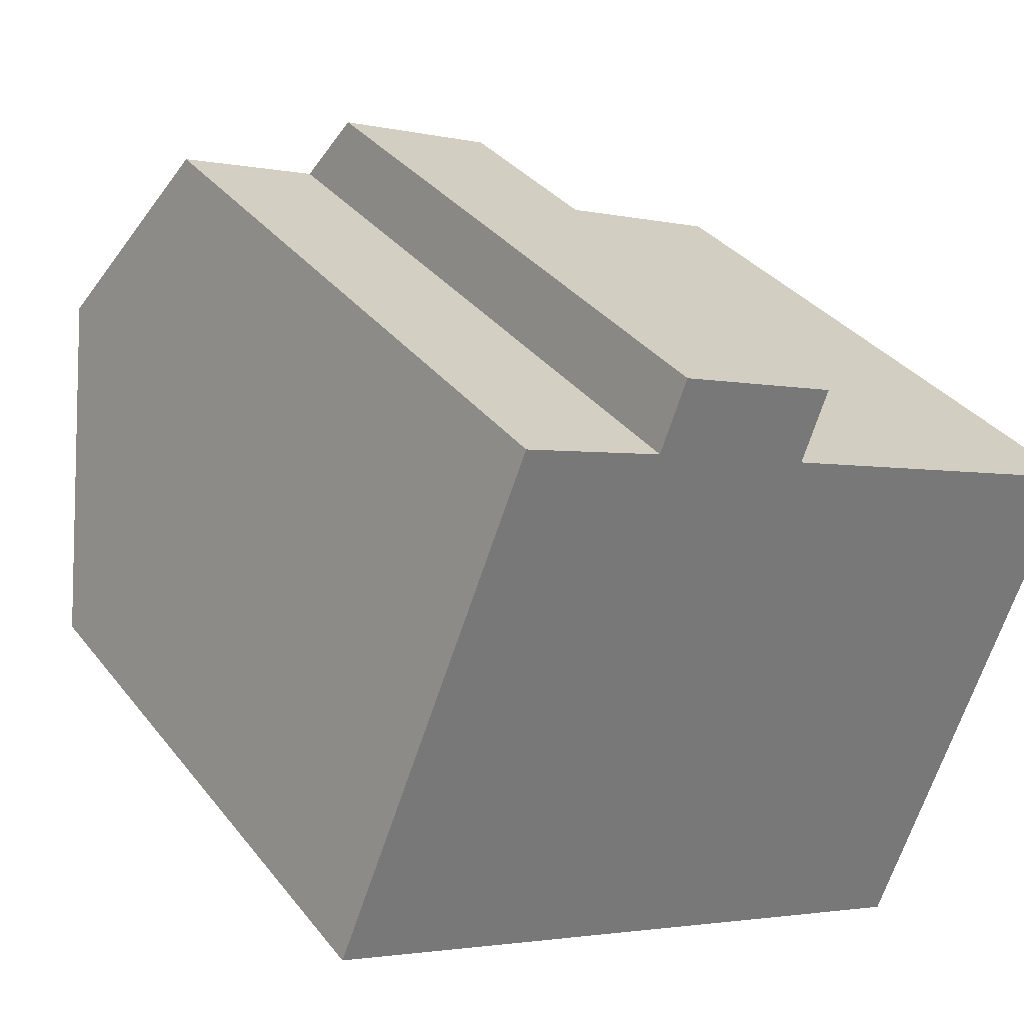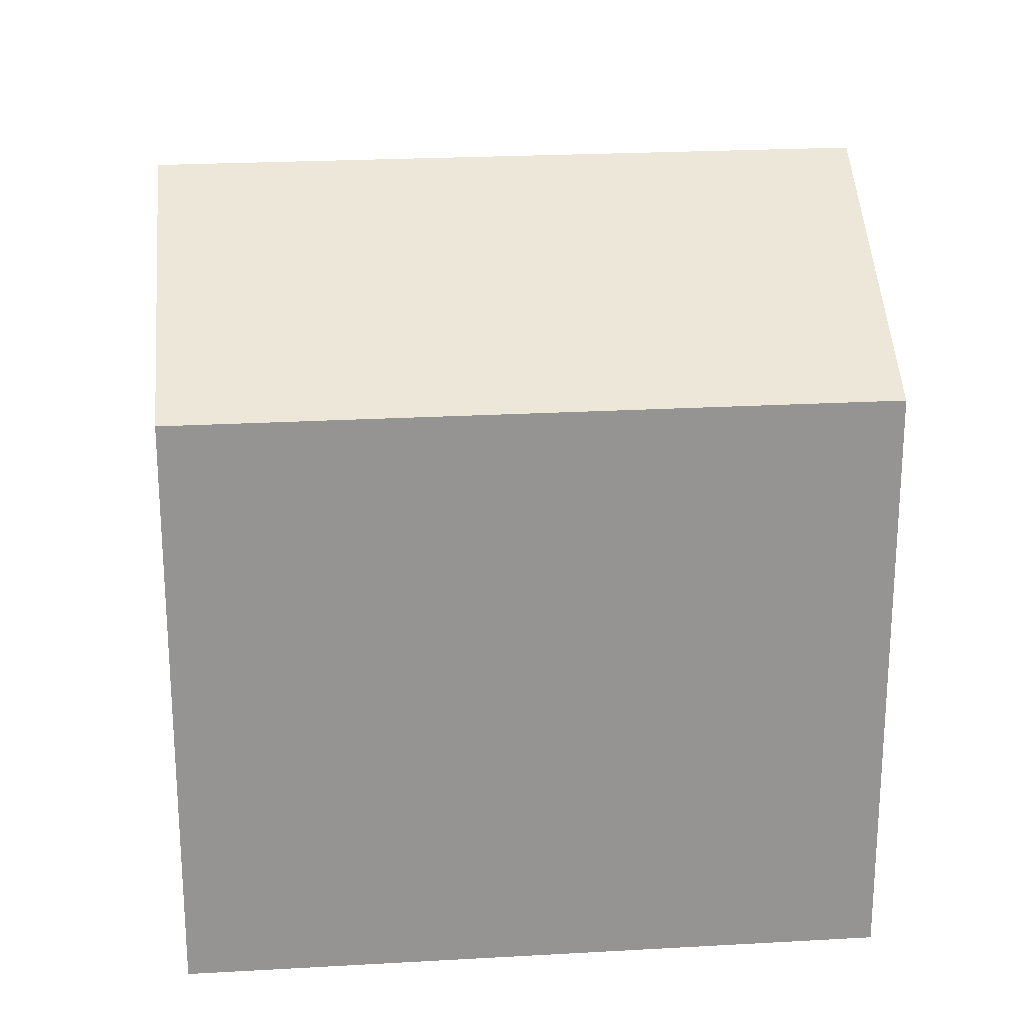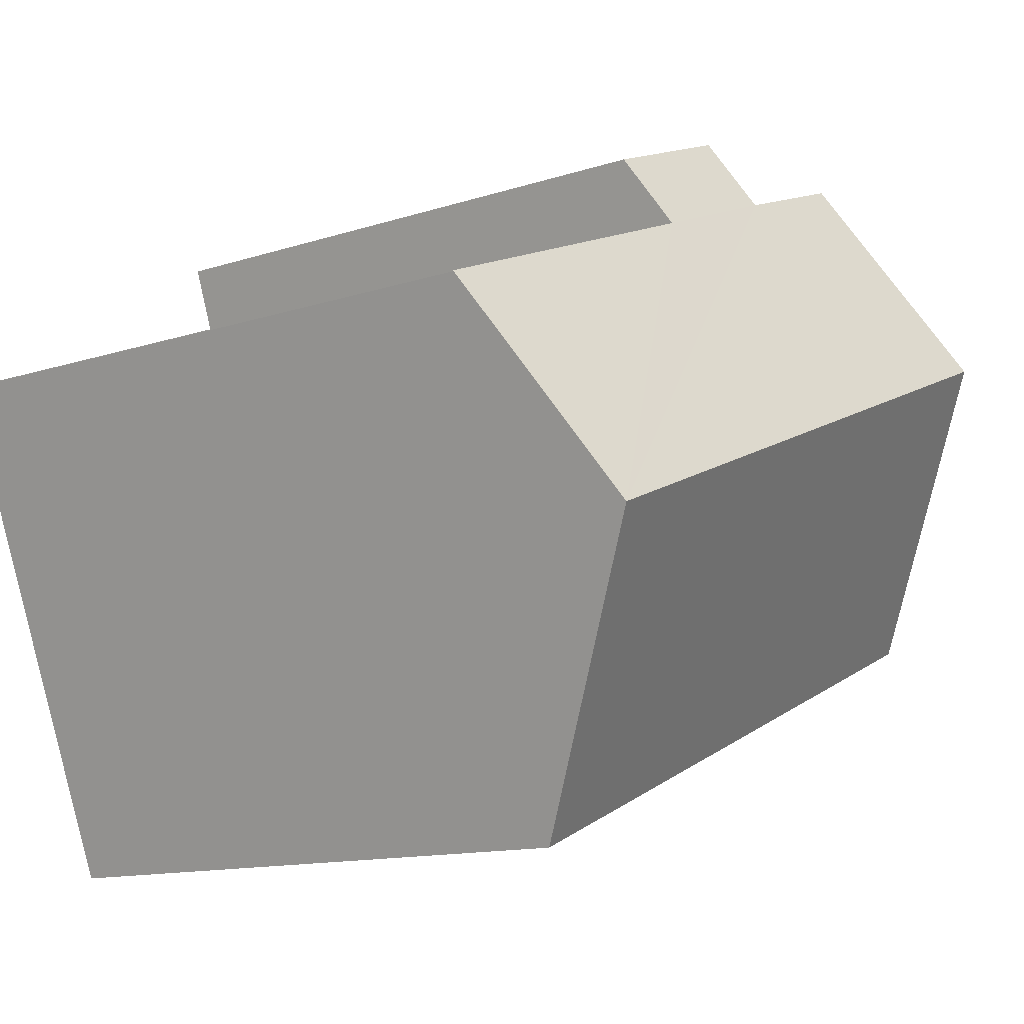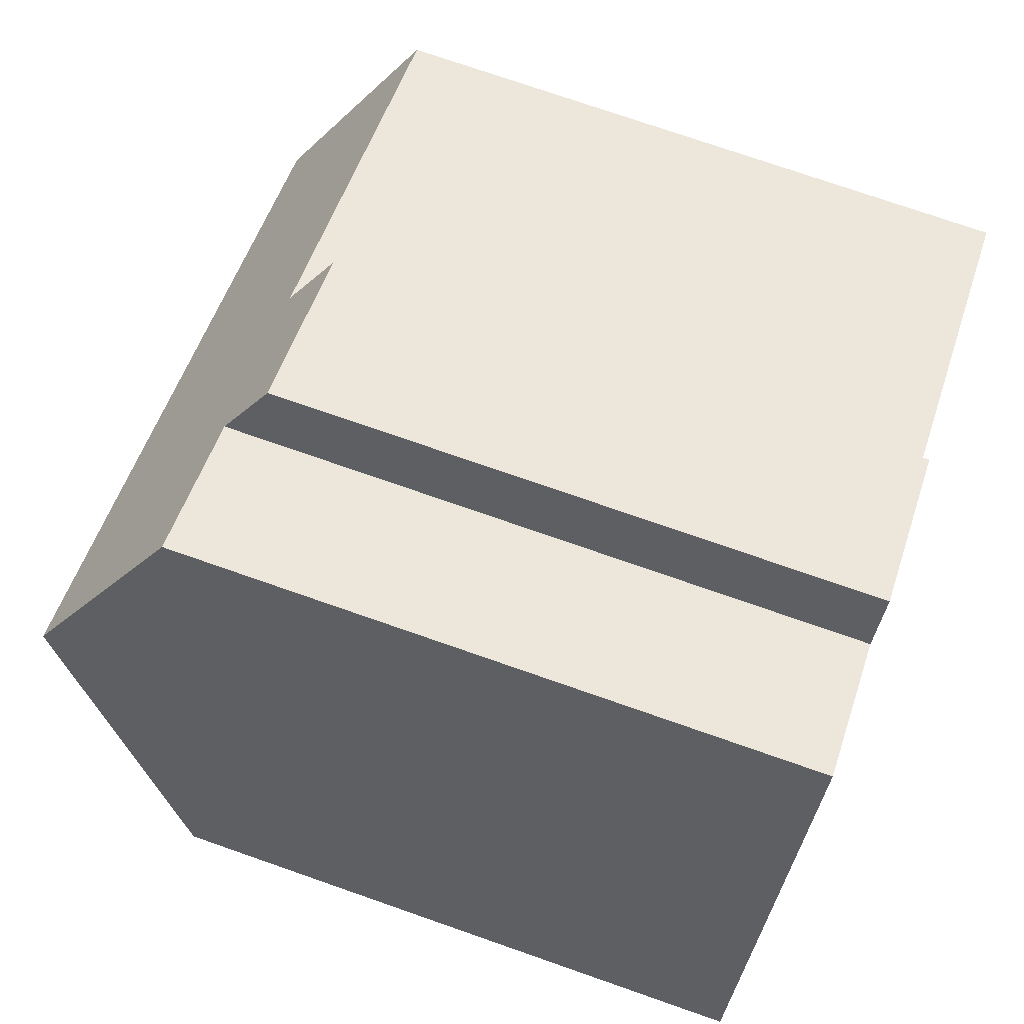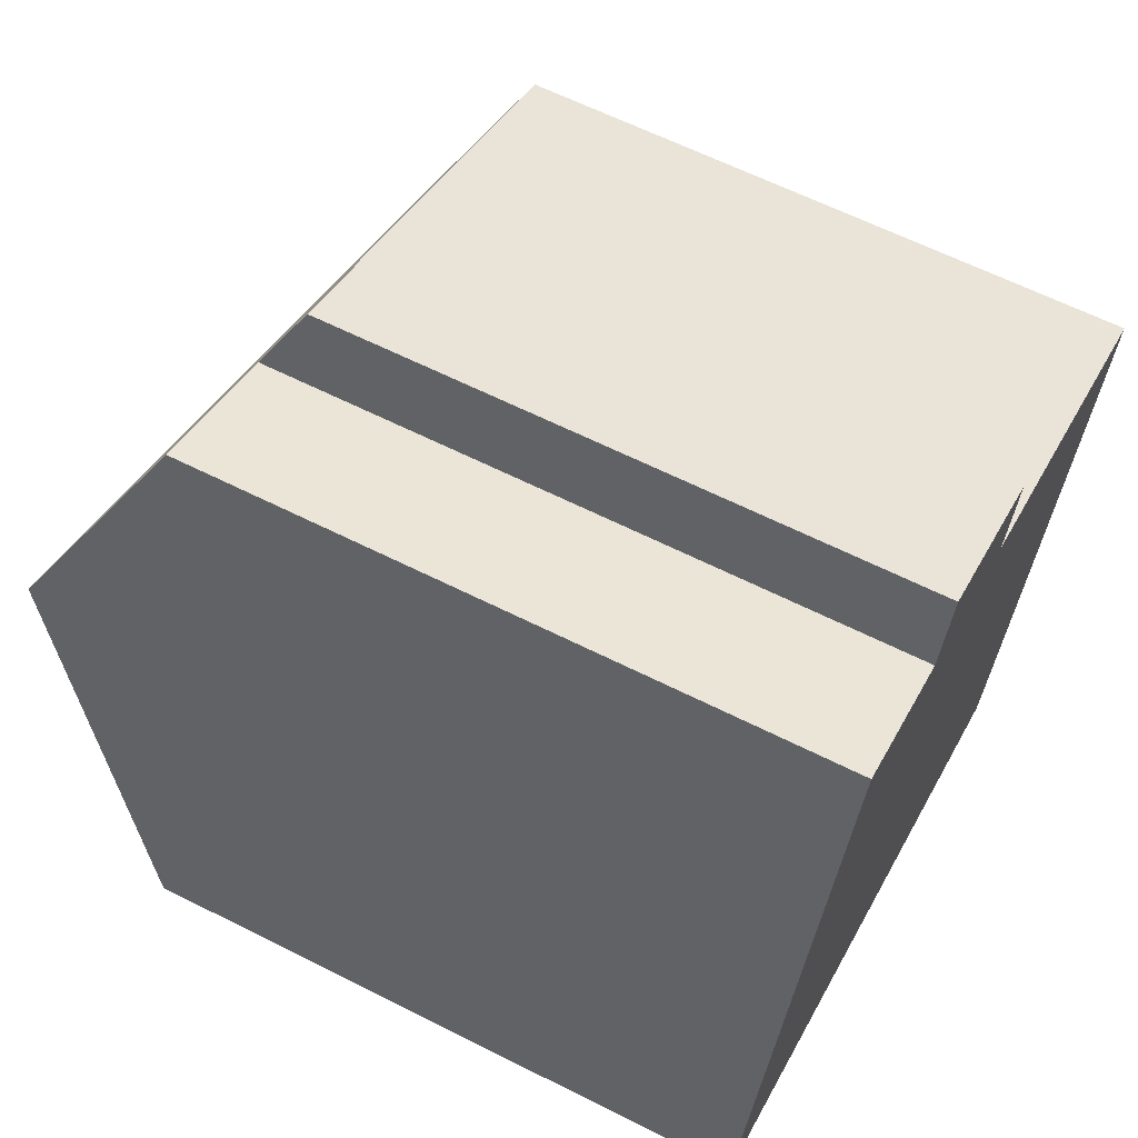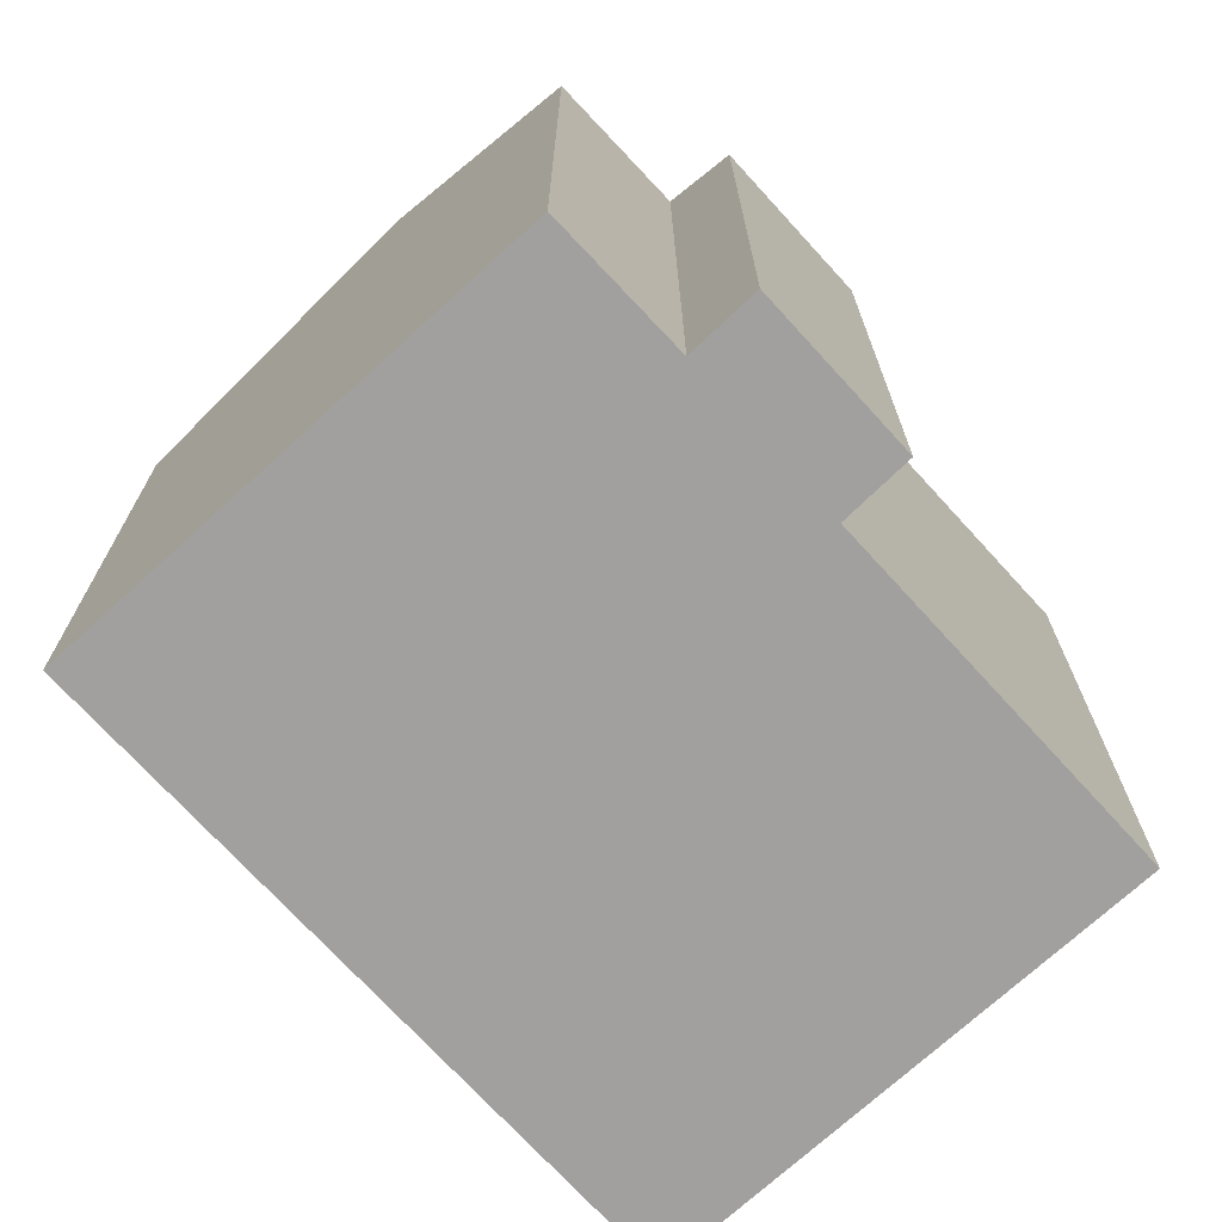
<metadata>
{"format":"obj","ext":"obj","renderer":"f3d","projection":"perspective","resolution":1024,"background":"white","views":[{"elev":34.5,"azim":-32.4,"up":"+Z"},{"elev":23.2,"azim":-163.4,"up":"+Y"},{"elev":-12.8,"azim":127.1,"up":"+Z"},{"elev":75.2,"azim":-70.8,"up":"+Z"},{"elev":62.5,"azim":-62.9,"up":"+Z"},{"elev":-71.9,"azim":-25.6,"up":"+Y"}]}
</metadata>
<code>
v  0 14.9 9.125e-16
v  19.12 19.04 0.348
v  16.33 14.9 -6.637
v  2.823 19.04 6.972
v  0.133 15.1 0.329
v  13.05 14.91 10.93
v  8.392 15.93 10.82
v  9.045 14.91 12.55
v  4.924 15.96 12.16
v  12.41 15.92 9.195
v  21.23 15.92 5.622
v  9.045 -7.685e-16 12.55
v  13.05 -6.691e-16 10.93
v  12.41 -5.63e-16 9.195
v  21.23 -3.442e-16 5.622
v  4.924 -7.446e-16 12.16
v  8.392 -6.626e-16 10.82
v  21.22 -3.431e-16 5.603
v  21.22 15.93 5.603
v  16.33 4.064e-16 -6.637
v  19.12 -2.131e-17 0.348
v  0 0 0
v  0.133 -2.015e-17 0.329
v  2.823 -4.269e-16 6.972
g defaultobject
f 1 2 3
f 2 1 4
f 4 1 5
f 6 7 8
f 7 4 9
f 4 7 2
f 2 7 10
f 10 7 6
f 2 10 11
f 12 6 8
f 6 12 13
f 14 11 10
f 11 14 15
f 16 7 9
f 7 16 17
f 6 14 10
f 14 6 13
f 11 18 19
f 18 11 15
f 19 3 2
f 3 19 18
f 3 18 20
f 20 18 21
f 20 1 3
f 1 20 22
f 5 9 4
f 9 5 1
f 9 1 22
f 9 22 23
f 9 23 16
f 16 23 24
f 17 8 7
f 8 17 12
f 12 17 13
f 15 21 18
f 21 15 14
f 21 14 20
f 20 14 22
f 22 14 13
f 22 13 17
f 22 17 16
f 22 16 24
f 22 24 23

</code>
